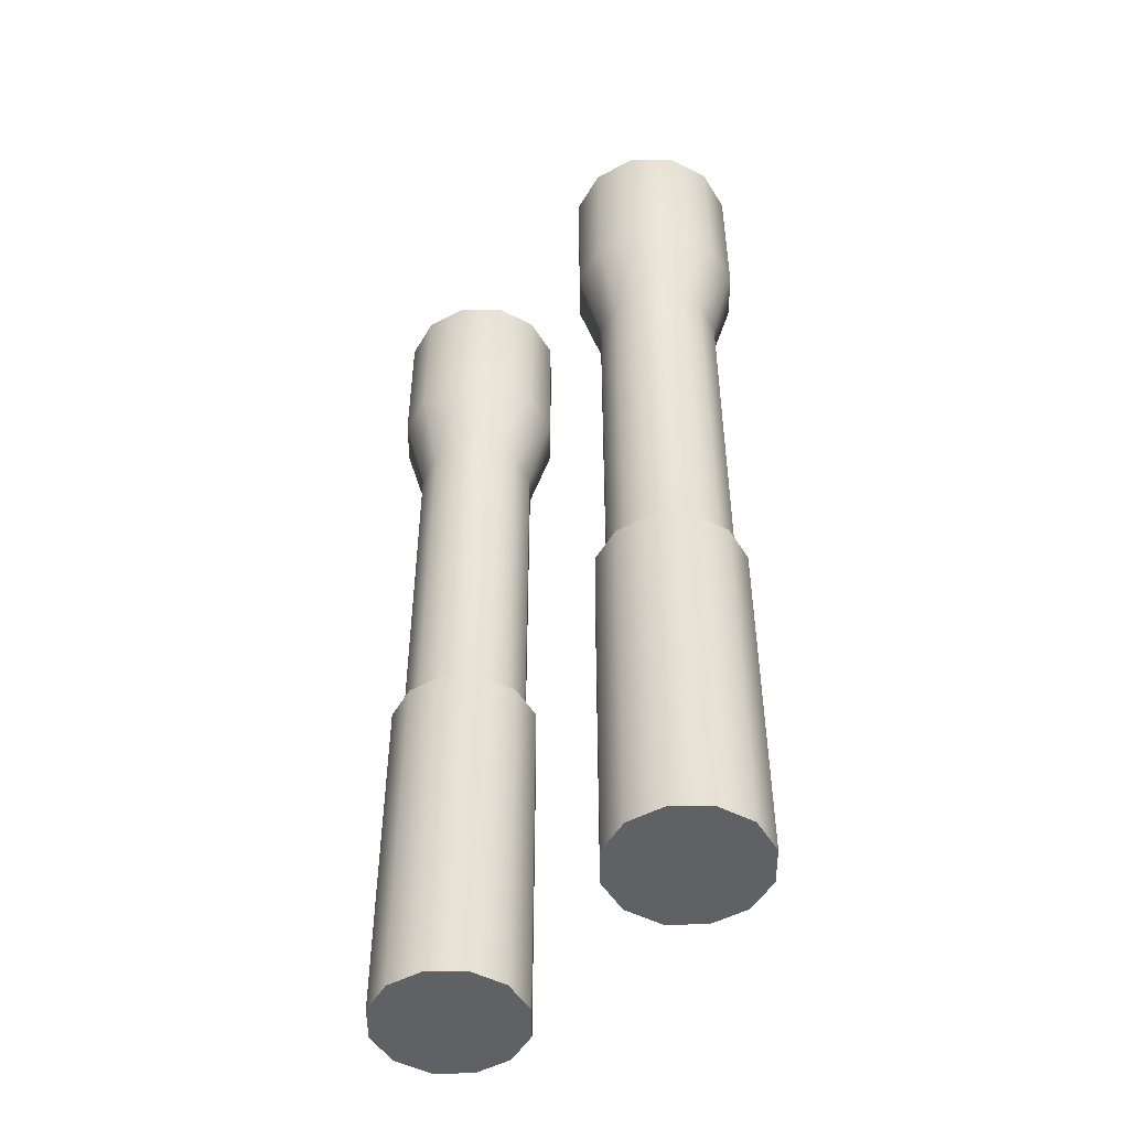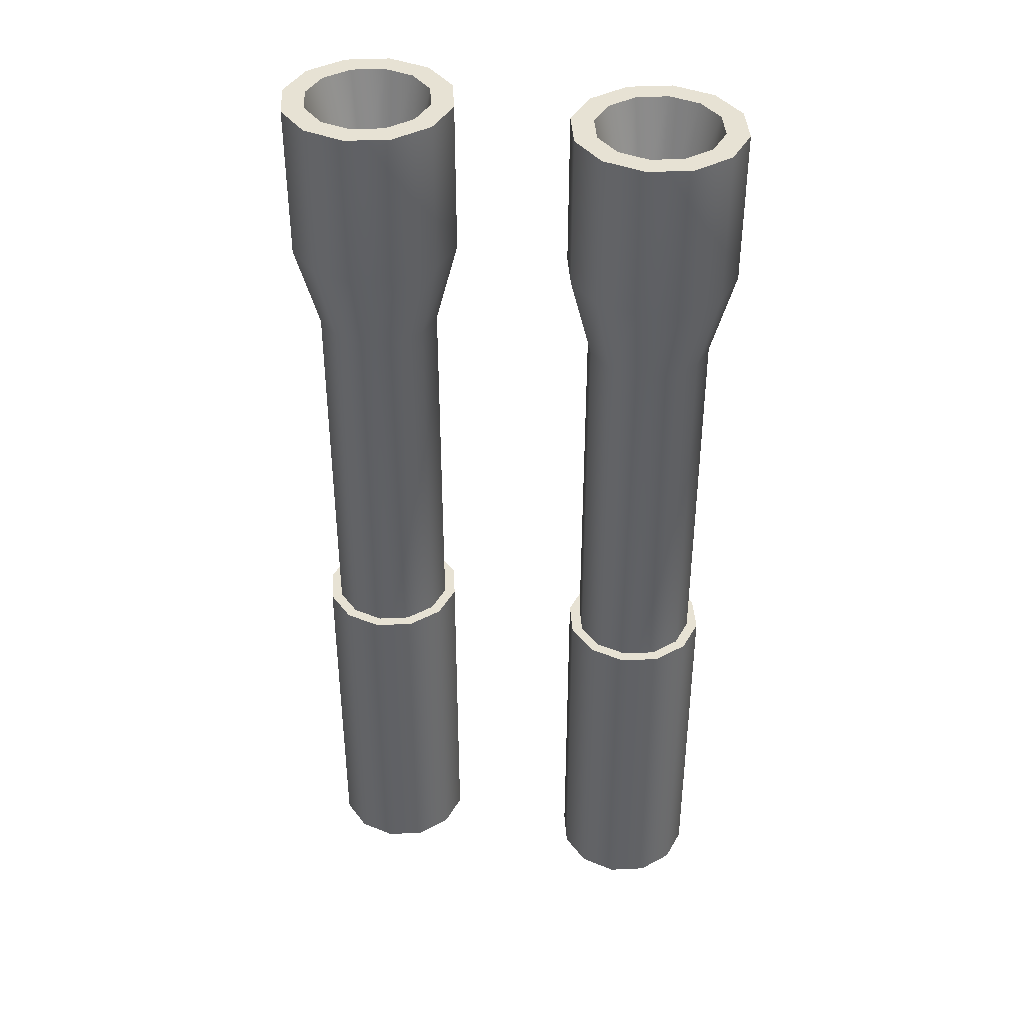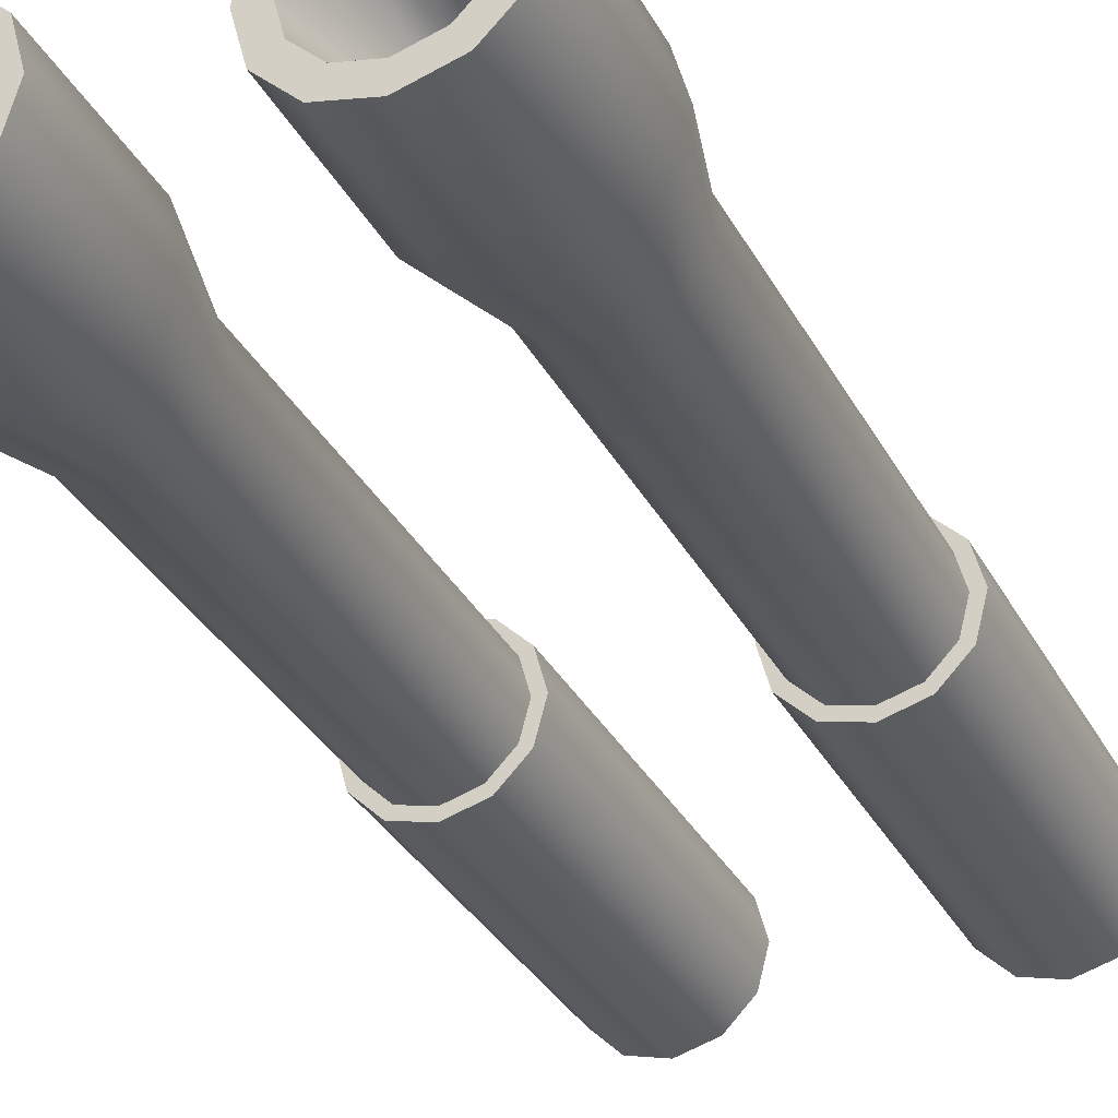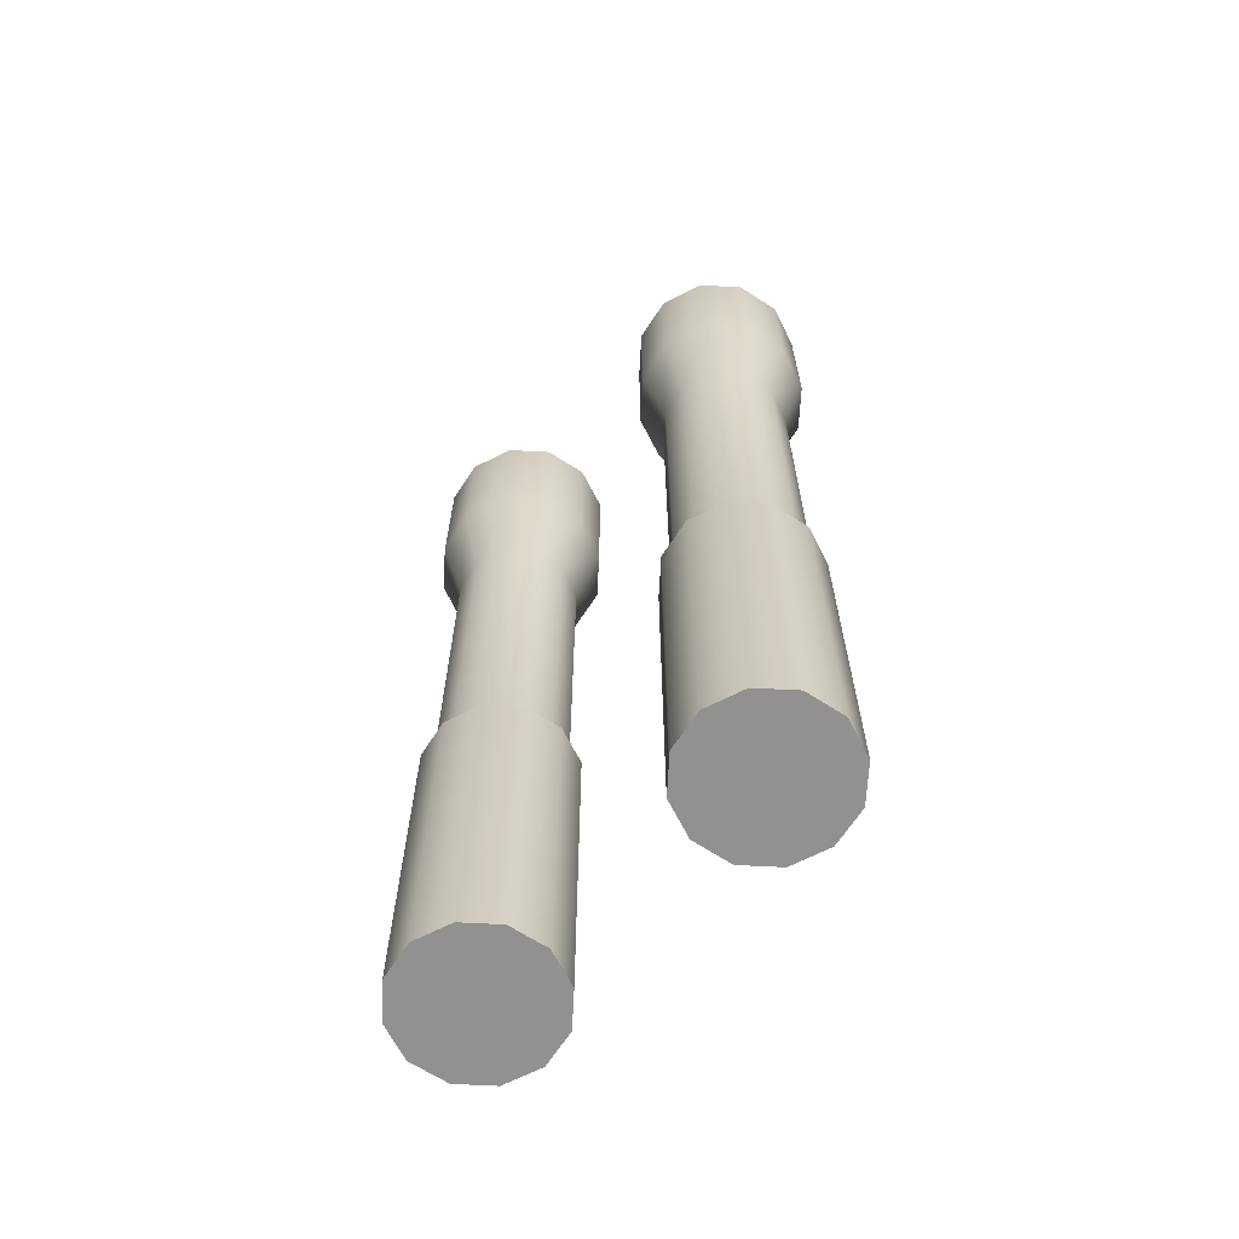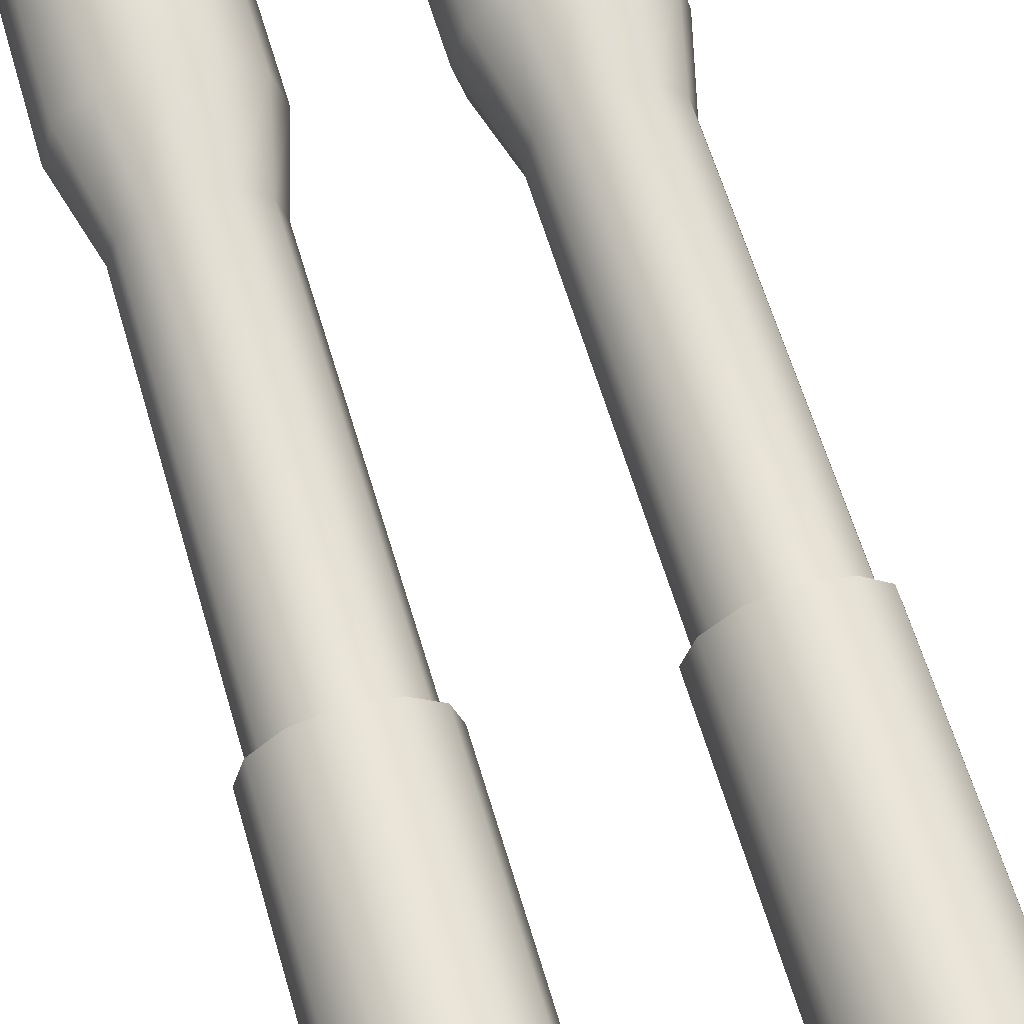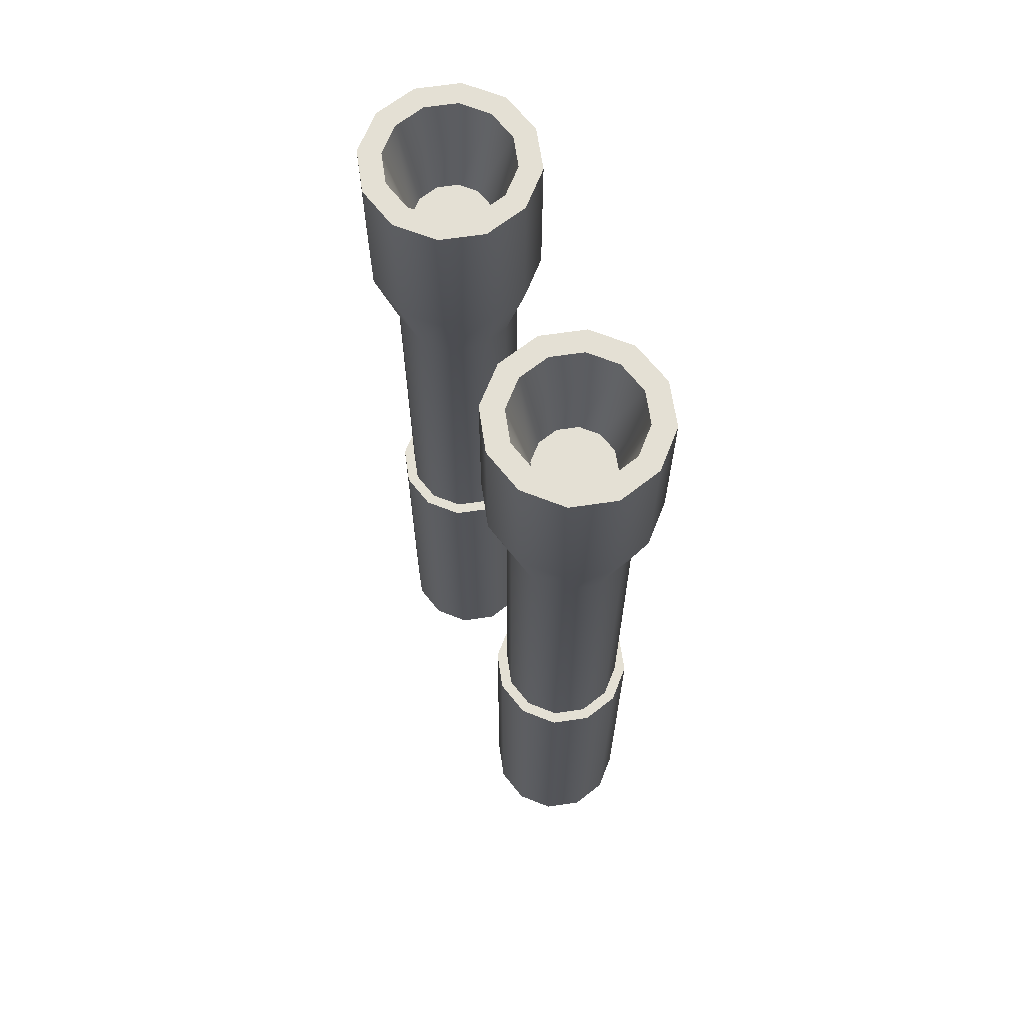
<metadata>
{"format":"obj","ext":"obj","renderer":"f3d","projection":"perspective","resolution":1024,"background":"white","views":[{"elev":-49.7,"azim":-134.5,"up":"+Z"},{"elev":39.8,"azim":11.7,"up":"+Z"},{"elev":-33.4,"azim":24.7,"up":"+Y"},{"elev":-66.1,"azim":-138.0,"up":"+Z"},{"elev":62.4,"azim":163.6,"up":"+Y"},{"elev":66.1,"azim":66.6,"up":"+Z"}]}
</metadata>
<code>
v  3.663 0 -2.377
v  3.513 0.558 -2.377
v  3.513 0.558 4.482
v  3.663 -0 4.482
v  3.105 0.9666 -2.377
v  3.105 0.9666 4.482
v  2.547 1.116 -2.377
v  2.547 1.116 4.482
v  1.989 0.9666 -2.377
v  1.989 0.9666 4.482
v  1.58 0.558 -2.377
v  1.58 0.558 4.482
v  1.431 0 -2.377
v  1.431 -0 4.482
v  1.58 -0.558 -2.377
v  1.58 -0.558 4.482
v  1.989 -0.9666 -2.377
v  1.989 -0.9666 4.482
v  2.547 -1.116 -2.377
v  2.547 -1.116 4.482
v  3.105 -0.9666 -2.377
v  3.105 -0.9666 4.482
v  3.513 -0.558 -2.377
v  3.513 -0.558 4.482
v  3.207 -1.143 -8.87
v  2.547 -1.32 -8.87
v  1.887 -1.143 -8.87
v  1.404 -0.6599 -8.87
v  1.227 0 -8.87
v  1.404 0.6599 -8.87
v  1.887 1.143 -8.87
v  2.547 1.32 -8.87
v  3.207 1.143 -8.87
v  3.69 0.6599 -8.87
v  3.867 0 -8.87
v  3.69 -0.6599 -8.87
v  3.17 0.3597 7.082
v  2.906 0.6231 7.082
v  2.547 0.7195 7.082
v  2.187 0.6231 7.082
v  1.924 0.3597 7.082
v  1.827 -0 7.082
v  1.924 -0.3597 7.082
v  2.187 -0.6231 7.082
v  2.547 -0.7195 7.082
v  2.906 -0.6231 7.082
v  3.17 -0.3597 7.082
v  3.266 -0 7.082
v  3.867 0 -2.377
v  3.69 0.6599 -2.377
v  3.69 -0.6599 -2.377
v  3.207 -1.143 -2.377
v  2.547 -1.32 -2.377
v  1.887 -1.143 -2.377
v  1.404 -0.6599 -2.377
v  1.227 0 -2.377
v  1.404 0.6599 -2.377
v  1.887 1.143 -2.377
v  2.547 1.32 -2.377
v  3.207 1.143 -2.377
v  3.876 0.7672 6.072
v  4.081 -0 6.072
v  3.314 1.329 6.072
v  2.547 1.534 6.072
v  1.78 1.329 6.072
v  1.218 0.7672 6.072
v  1.012 -0 6.072
v  1.218 -0.7672 6.072
v  1.78 -1.329 6.072
v  2.547 -1.534 6.072
v  3.314 -1.329 6.072
v  3.876 -0.7672 6.072
v  3.876 0.7672 8.87
v  4.081 -0 8.87
v  3.314 1.329 8.87
v  2.547 1.534 8.87
v  1.78 1.329 8.87
v  1.218 0.7672 8.87
v  1.012 -0 8.87
v  1.218 -0.7672 8.87
v  1.78 -1.329 8.87
v  2.547 -1.534 8.87
v  3.314 -1.329 8.87
v  3.876 -0.7672 8.87
v  3.523 0.5635 8.87
v  3.674 -0 8.87
v  3.11 0.9759 8.87
v  2.547 1.127 8.87
v  1.983 0.9759 8.87
v  1.571 0.5635 8.87
v  1.42 -0 8.87
v  1.571 -0.5635 8.87
v  1.983 -0.9759 8.87
v  2.547 -1.127 8.87
v  3.11 -0.9759 8.87
v  3.523 -0.5635 8.87
v  -1.431 0 -2.377
v  -1.58 0.558 -2.377
v  -1.58 0.558 4.482
v  -1.431 -0 4.482
v  -1.989 0.9666 -2.377
v  -1.989 0.9666 4.482
v  -2.547 1.116 -2.377
v  -2.547 1.116 4.482
v  -3.105 0.9666 -2.377
v  -3.105 0.9666 4.482
v  -3.513 0.558 -2.377
v  -3.513 0.558 4.482
v  -3.663 0 -2.377
v  -3.663 -0 4.482
v  -3.513 -0.558 -2.377
v  -3.513 -0.558 4.482
v  -3.105 -0.9666 -2.377
v  -3.105 -0.9666 4.482
v  -2.547 -1.116 -2.377
v  -2.547 -1.116 4.482
v  -1.989 -0.9666 -2.377
v  -1.989 -0.9666 4.482
v  -1.58 -0.558 -2.377
v  -1.58 -0.558 4.482
v  -1.887 -1.143 -8.87
v  -2.547 -1.32 -8.87
v  -3.207 -1.143 -8.87
v  -3.69 -0.6599 -8.87
v  -3.867 0 -8.87
v  -3.69 0.6599 -8.87
v  -3.207 1.143 -8.87
v  -2.547 1.32 -8.87
v  -1.887 1.143 -8.87
v  -1.404 0.6599 -8.87
v  -1.227 0 -8.87
v  -1.404 -0.6599 -8.87
v  -1.924 0.3597 7.082
v  -2.187 0.6231 7.082
v  -2.547 0.7195 7.082
v  -2.906 0.6231 7.082
v  -3.17 0.3597 7.082
v  -3.266 -0 7.082
v  -3.17 -0.3597 7.082
v  -2.906 -0.6231 7.082
v  -2.547 -0.7195 7.082
v  -2.187 -0.6231 7.082
v  -1.924 -0.3597 7.082
v  -1.827 -0 7.082
v  -1.227 0 -2.377
v  -1.404 0.6599 -2.377
v  -1.404 -0.6599 -2.377
v  -1.887 -1.143 -2.377
v  -2.547 -1.32 -2.377
v  -3.207 -1.143 -2.377
v  -3.69 -0.6599 -2.377
v  -3.867 0 -2.377
v  -3.69 0.6599 -2.377
v  -3.207 1.143 -2.377
v  -2.547 1.32 -2.377
v  -1.887 1.143 -2.377
v  -1.218 0.7672 6.072
v  -1.012 -0 6.072
v  -1.78 1.329 6.072
v  -2.547 1.534 6.072
v  -3.314 1.329 6.072
v  -3.876 0.7672 6.072
v  -4.081 -0 6.072
v  -3.876 -0.7672 6.072
v  -3.314 -1.329 6.072
v  -2.547 -1.534 6.072
v  -1.78 -1.329 6.072
v  -1.218 -0.7672 6.072
v  -1.218 0.7672 8.87
v  -1.012 -0 8.87
v  -1.78 1.329 8.87
v  -2.547 1.534 8.87
v  -3.314 1.329 8.87
v  -3.876 0.7672 8.87
v  -4.081 -0 8.87
v  -3.876 -0.7672 8.87
v  -3.314 -1.329 8.87
v  -2.547 -1.534 8.87
v  -1.78 -1.329 8.87
v  -1.218 -0.7672 8.87
v  -1.571 0.5635 8.87
v  -1.42 -0 8.87
v  -1.983 0.9759 8.87
v  -2.547 1.127 8.87
v  -3.11 0.9759 8.87
v  -3.523 0.5635 8.87
v  -3.674 -0 8.87
v  -3.523 -0.5635 8.87
v  -3.11 -0.9759 8.87
v  -2.547 -1.127 8.87
v  -1.983 -0.9759 8.87
v  -1.571 -0.5635 8.87
g Cylinder001
f 1 2 3
f 3 4 1
f 2 5 6
f 6 3 2
f 5 7 8
f 8 6 5
f 7 9 10
f 10 8 7
f 9 11 12
f 12 10 9
f 11 13 14
f 14 12 11
f 13 15 16
f 16 14 13
f 15 17 18
f 18 16 15
f 17 19 20
f 20 18 17
f 19 21 22
f 22 20 19
f 21 23 24
f 24 22 21
f 23 1 4
f 4 24 23
f 25 26 27
f 27 28 29
f 29 30 31
f 27 29 31
f 31 32 33
f 33 34 35
f 31 33 35
f 27 31 35
f 25 27 35
f 36 25 35
f 37 38 39
f 39 40 41
f 41 42 43
f 39 41 43
f 43 44 45
f 45 46 47
f 43 45 47
f 39 43 47
f 37 39 47
f 48 37 47
f 2 1 49
f 49 50 2
f 1 23 51
f 51 49 1
f 23 21 52
f 52 51 23
f 21 19 53
f 53 52 21
f 19 17 54
f 54 53 19
f 17 15 55
f 55 54 17
f 15 13 56
f 56 55 15
f 13 11 57
f 57 56 13
f 11 9 58
f 58 57 11
f 9 7 59
f 59 58 9
f 7 5 60
f 60 59 7
f 5 2 50
f 50 60 5
f 50 49 35
f 35 34 50
f 49 51 36
f 36 35 49
f 51 52 25
f 25 36 51
f 52 53 26
f 26 25 52
f 53 54 27
f 27 26 53
f 54 55 28
f 28 27 54
f 55 56 29
f 29 28 55
f 56 57 30
f 30 29 56
f 57 58 31
f 31 30 57
f 58 59 32
f 32 31 58
f 59 60 33
f 33 32 59
f 60 50 34
f 34 33 60
f 4 3 61
f 61 62 4
f 3 6 63
f 63 61 3
f 6 8 64
f 64 63 6
f 8 10 65
f 65 64 8
f 10 12 66
f 66 65 10
f 12 14 67
f 67 66 12
f 14 16 68
f 68 67 14
f 16 18 69
f 69 68 16
f 18 20 70
f 70 69 18
f 20 22 71
f 71 70 20
f 22 24 72
f 72 71 22
f 24 4 62
f 62 72 24
f 62 61 73
f 73 74 62
f 61 63 75
f 75 73 61
f 63 64 76
f 76 75 63
f 64 65 77
f 77 76 64
f 65 66 78
f 78 77 65
f 66 67 79
f 79 78 66
f 67 68 80
f 80 79 67
f 68 69 81
f 81 80 68
f 69 70 82
f 82 81 69
f 70 71 83
f 83 82 70
f 71 72 84
f 84 83 71
f 72 62 74
f 74 84 72
f 74 73 85
f 85 86 74
f 73 75 87
f 87 85 73
f 75 76 88
f 88 87 75
f 76 77 89
f 89 88 76
f 77 78 90
f 90 89 77
f 78 79 91
f 91 90 78
f 79 80 92
f 92 91 79
f 80 81 93
f 93 92 80
f 81 82 94
f 94 93 81
f 82 83 95
f 95 94 82
f 83 84 96
f 96 95 83
f 84 74 86
f 86 96 84
f 86 85 37
f 37 48 86
f 85 87 38
f 38 37 85
f 87 88 39
f 39 38 87
f 88 89 40
f 40 39 88
f 89 90 41
f 41 40 89
f 90 91 42
f 42 41 90
f 91 92 43
f 43 42 91
f 92 93 44
f 44 43 92
f 93 94 45
f 45 44 93
f 94 95 46
f 46 45 94
f 95 96 47
f 47 46 95
f 96 86 48
f 48 47 96
f 97 98 99
f 99 100 97
f 98 101 102
f 102 99 98
f 101 103 104
f 104 102 101
f 103 105 106
f 106 104 103
f 105 107 108
f 108 106 105
f 107 109 110
f 110 108 107
f 109 111 112
f 112 110 109
f 111 113 114
f 114 112 111
f 113 115 116
f 116 114 113
f 115 117 118
f 118 116 115
f 117 119 120
f 120 118 117
f 119 97 100
f 100 120 119
f 121 122 123
f 123 124 125
f 125 126 127
f 123 125 127
f 127 128 129
f 129 130 131
f 127 129 131
f 123 127 131
f 121 123 131
f 132 121 131
f 133 134 135
f 135 136 137
f 137 138 139
f 135 137 139
f 139 140 141
f 141 142 143
f 139 141 143
f 135 139 143
f 133 135 143
f 144 133 143
f 98 97 145
f 145 146 98
f 97 119 147
f 147 145 97
f 119 117 148
f 148 147 119
f 117 115 149
f 149 148 117
f 115 113 150
f 150 149 115
f 113 111 151
f 151 150 113
f 111 109 152
f 152 151 111
f 109 107 153
f 153 152 109
f 107 105 154
f 154 153 107
f 105 103 155
f 155 154 105
f 103 101 156
f 156 155 103
f 101 98 146
f 146 156 101
f 146 145 131
f 131 130 146
f 145 147 132
f 132 131 145
f 147 148 121
f 121 132 147
f 148 149 122
f 122 121 148
f 149 150 123
f 123 122 149
f 150 151 124
f 124 123 150
f 151 152 125
f 125 124 151
f 152 153 126
f 126 125 152
f 153 154 127
f 127 126 153
f 154 155 128
f 128 127 154
f 155 156 129
f 129 128 155
f 156 146 130
f 130 129 156
f 100 99 157
f 157 158 100
f 99 102 159
f 159 157 99
f 102 104 160
f 160 159 102
f 104 106 161
f 161 160 104
f 106 108 162
f 162 161 106
f 108 110 163
f 163 162 108
f 110 112 164
f 164 163 110
f 112 114 165
f 165 164 112
f 114 116 166
f 166 165 114
f 116 118 167
f 167 166 116
f 118 120 168
f 168 167 118
f 120 100 158
f 158 168 120
f 158 157 169
f 169 170 158
f 157 159 171
f 171 169 157
f 159 160 172
f 172 171 159
f 160 161 173
f 173 172 160
f 161 162 174
f 174 173 161
f 162 163 175
f 175 174 162
f 163 164 176
f 176 175 163
f 164 165 177
f 177 176 164
f 165 166 178
f 178 177 165
f 166 167 179
f 179 178 166
f 167 168 180
f 180 179 167
f 168 158 170
f 170 180 168
f 170 169 181
f 181 182 170
f 169 171 183
f 183 181 169
f 171 172 184
f 184 183 171
f 172 173 185
f 185 184 172
f 173 174 186
f 186 185 173
f 174 175 187
f 187 186 174
f 175 176 188
f 188 187 175
f 176 177 189
f 189 188 176
f 177 178 190
f 190 189 177
f 178 179 191
f 191 190 178
f 179 180 192
f 192 191 179
f 180 170 182
f 182 192 180
f 182 181 133
f 133 144 182
f 181 183 134
f 134 133 181
f 183 184 135
f 135 134 183
f 184 185 136
f 136 135 184
f 185 186 137
f 137 136 185
f 186 187 138
f 138 137 186
f 187 188 139
f 139 138 187
f 188 189 140
f 140 139 188
f 189 190 141
f 141 140 189
f 190 191 142
f 142 141 190
f 191 192 143
f 143 142 191
f 192 182 144
f 144 143 192

</code>
